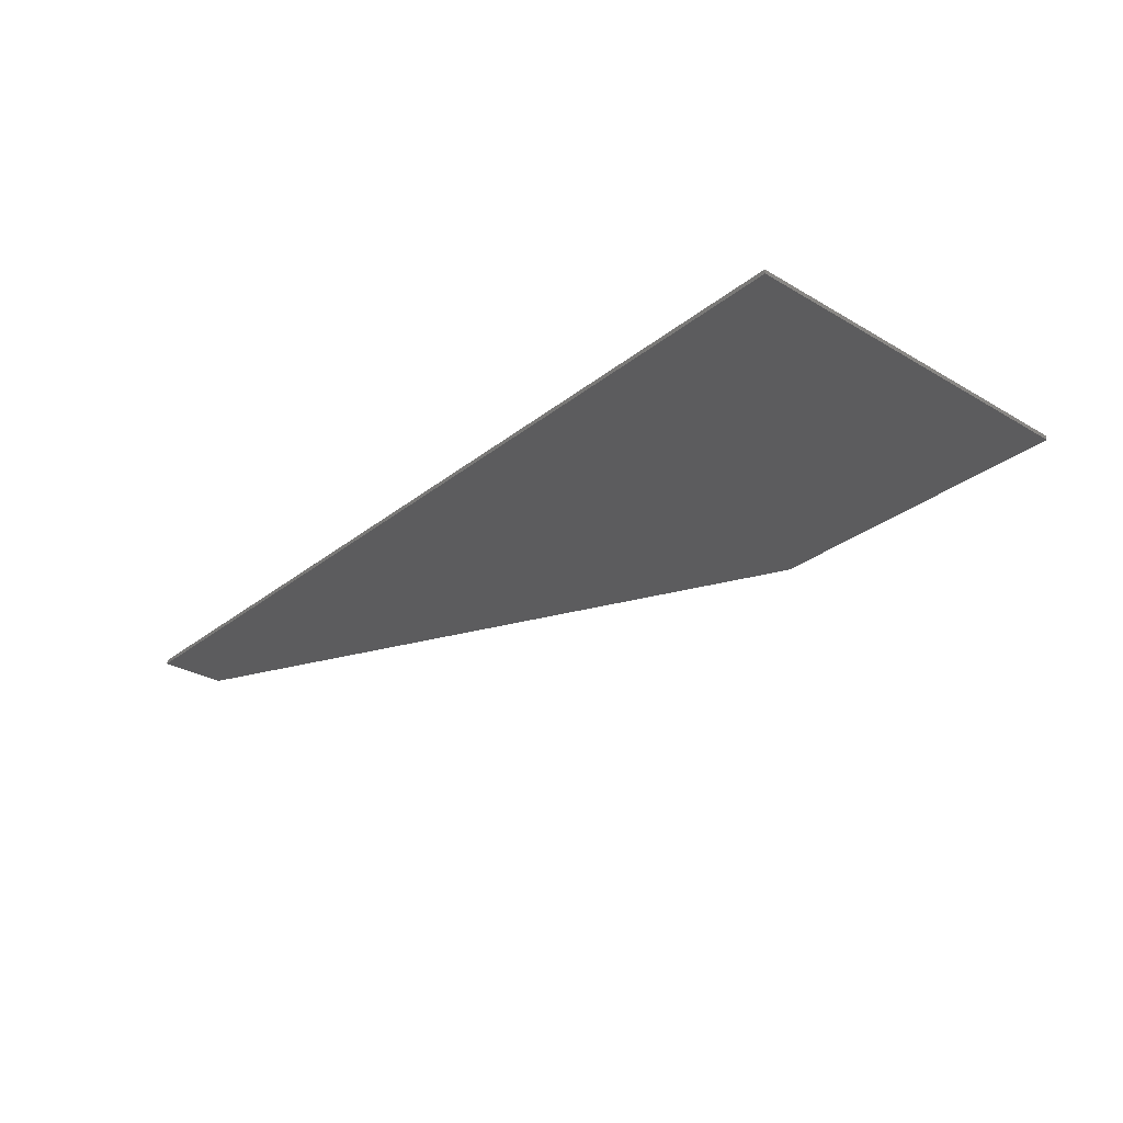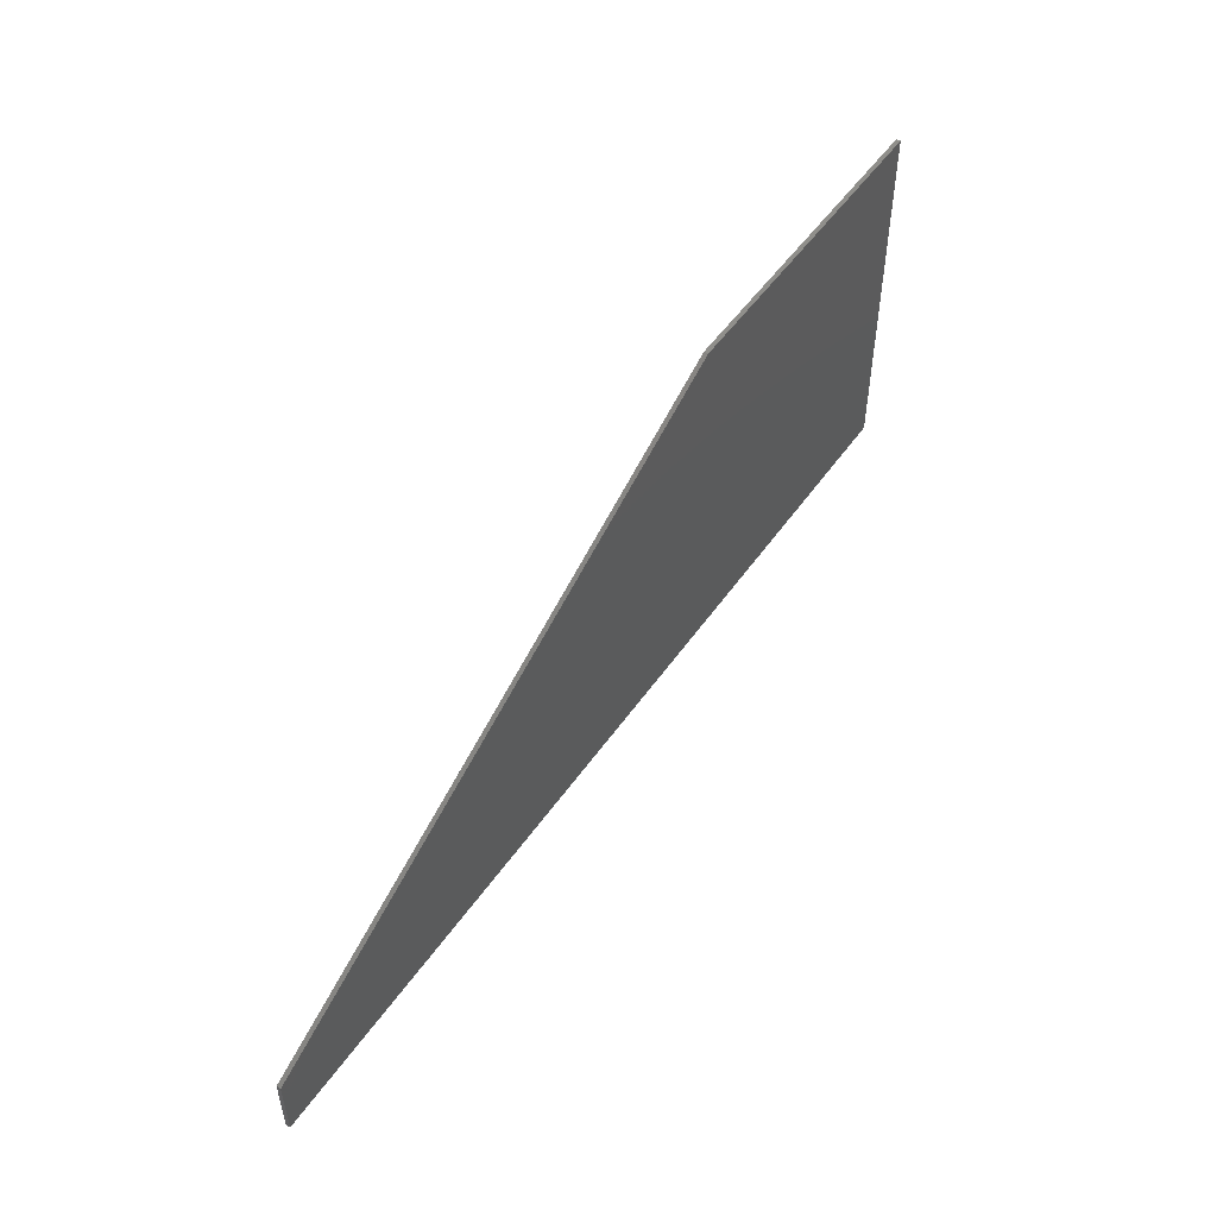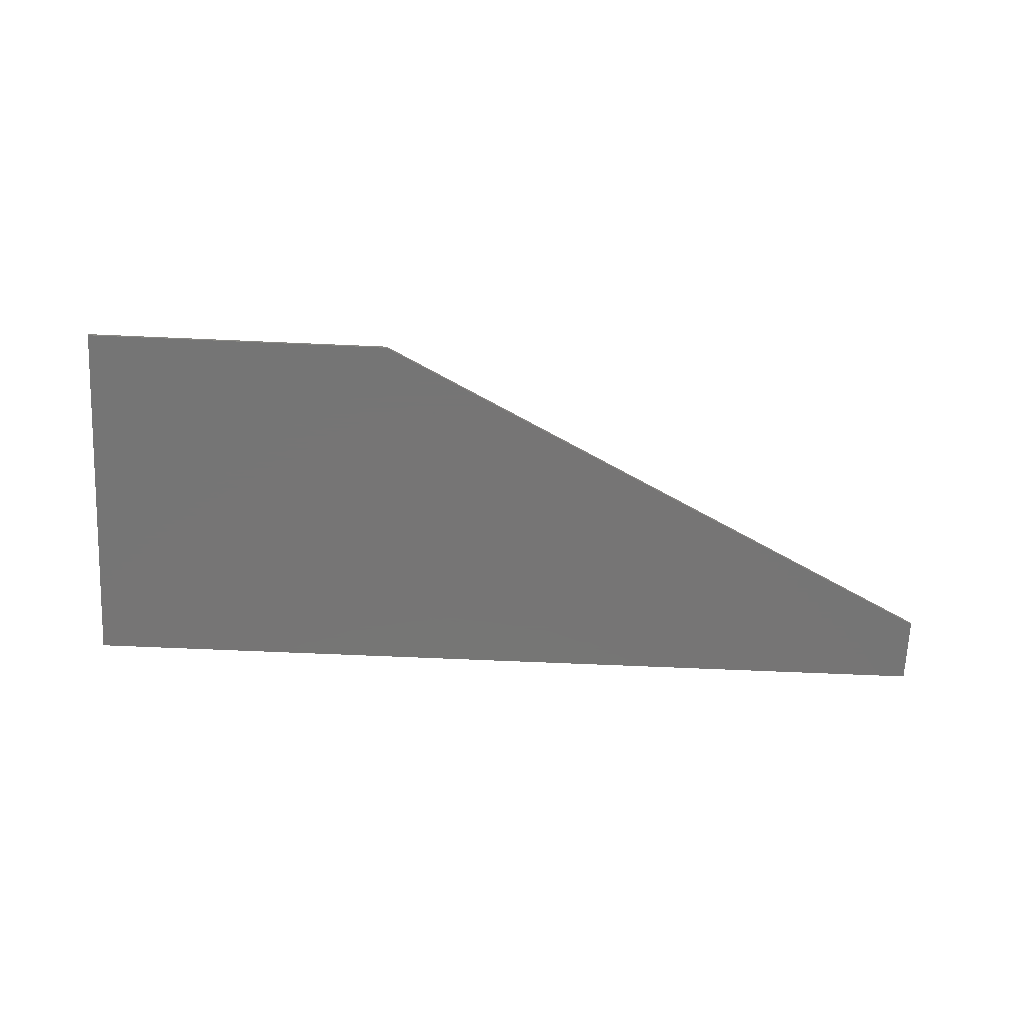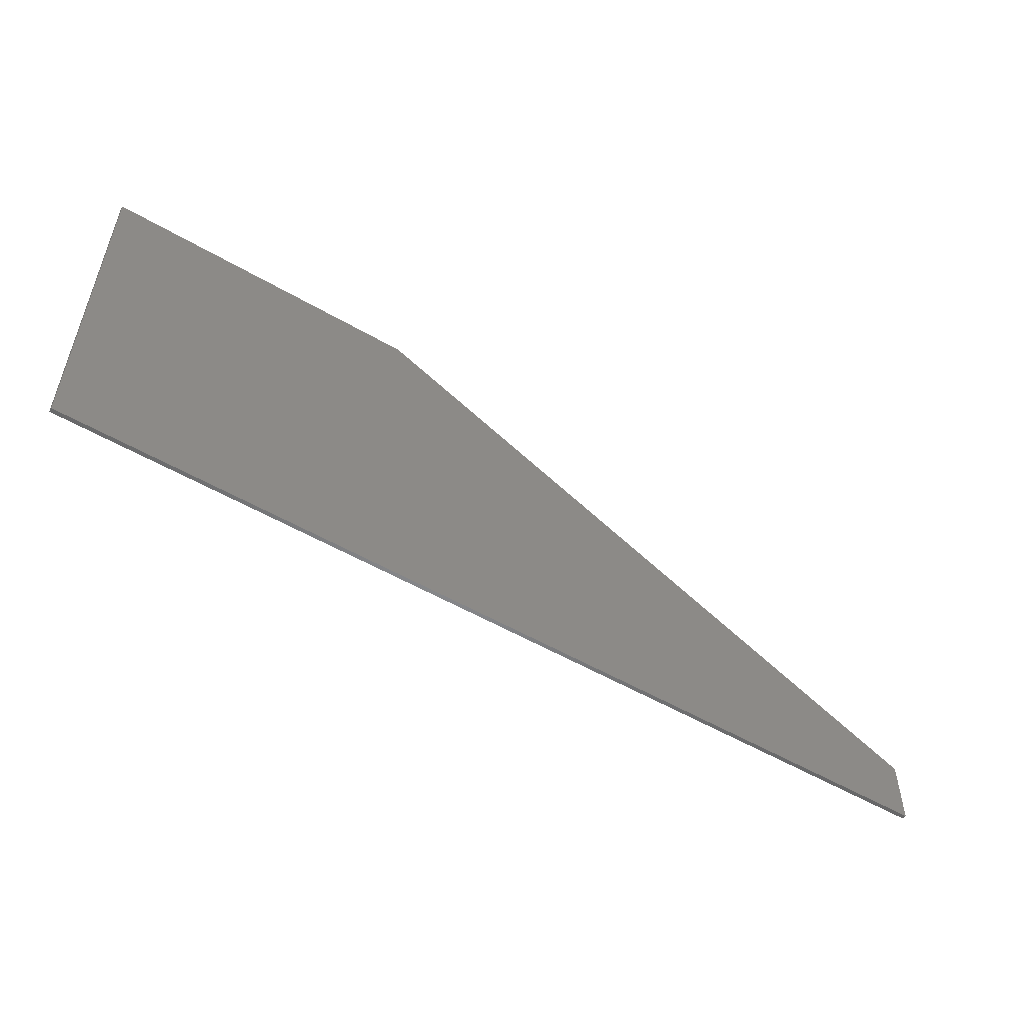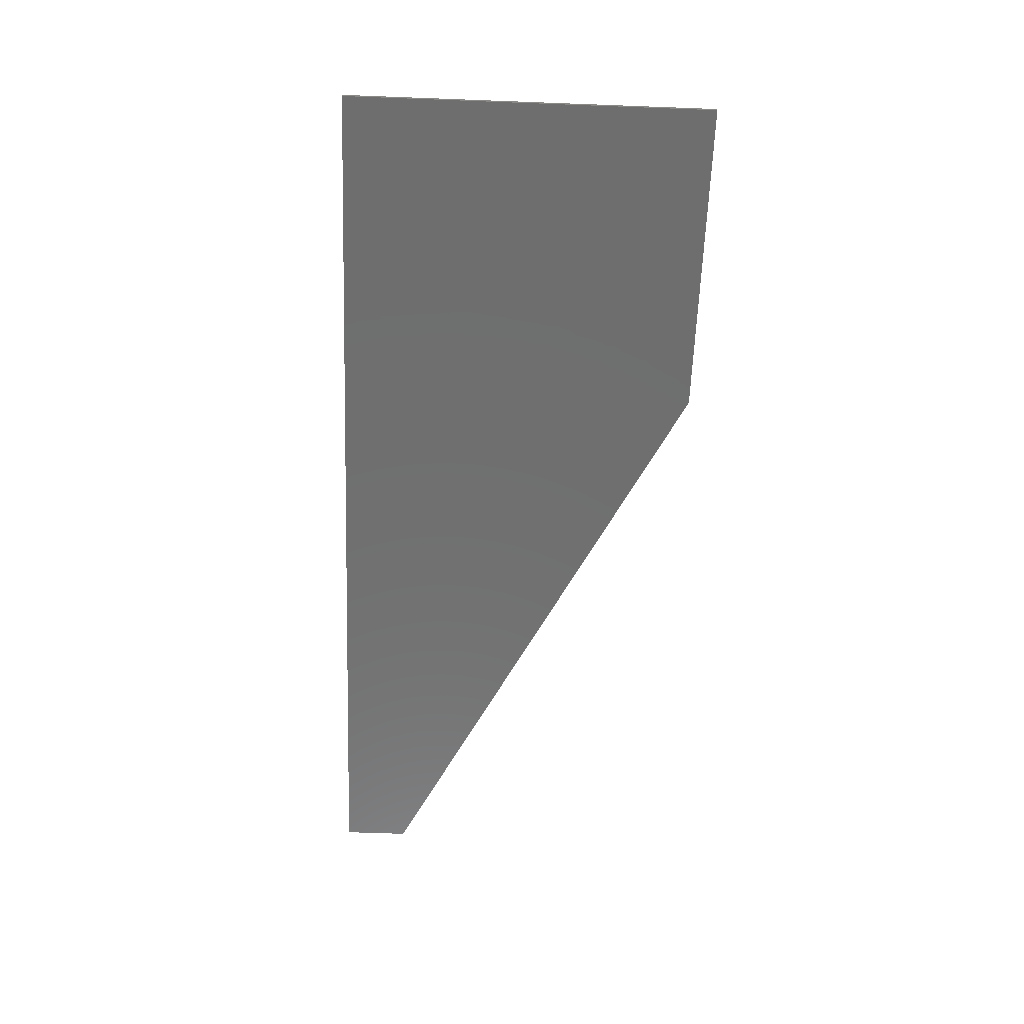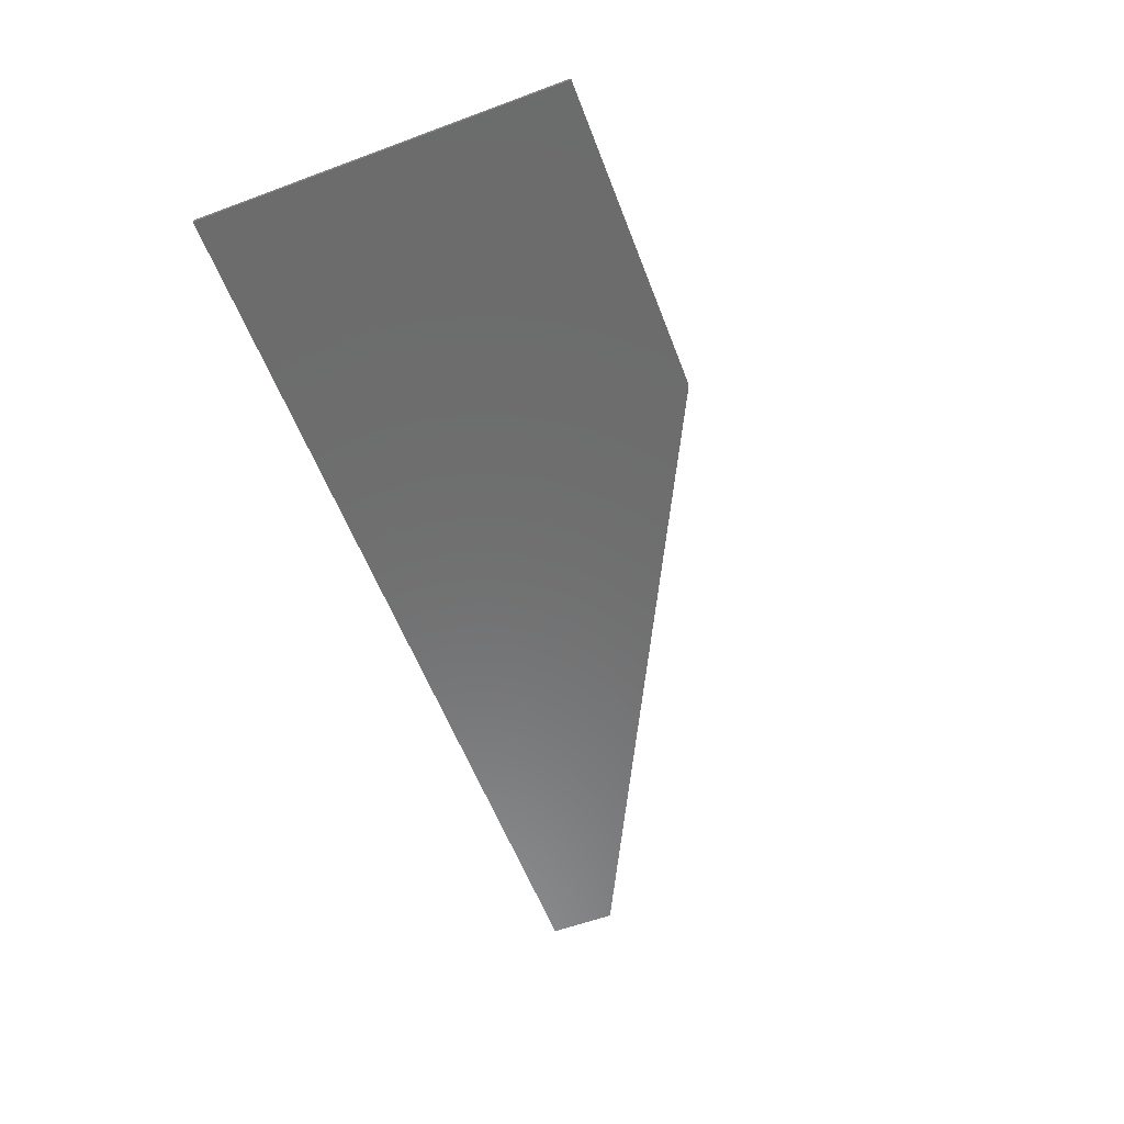
<metadata>
{"format":"stl","ext":"stl","renderer":"f3d","projection":"perspective","resolution":1024,"background":"white","views":[{"elev":-29.6,"azim":-130.9,"up":"+Y"},{"elev":51.3,"azim":123.8,"up":"+Z"},{"elev":-67.9,"azim":-2.5,"up":"+Y"},{"elev":-53.7,"azim":-31.8,"up":"+Z"},{"elev":-60.8,"azim":-92.2,"up":"+Y"},{"elev":-58.5,"azim":-69.1,"up":"+Y"}]}
</metadata>
<code>
# stl→obj: 144 verts, 266 faces
v 6.415 -0.1 2.057
v 6.425 -0.1 1.9
v 6.425 -0.1 3.1
v 6.384 -0.1 2.211
v 6.334 -0.1 2.359
v 6.264 -0.1 2.5
v 6.177 -0.1 2.631
v 6.074 -0.1 2.748
v 5.956 -0.1 2.852
v 5.825 -0.1 2.939
v 5.684 -0.1 3.009
v 5.536 -0.1 3.059
v 5.382 -0.1 3.09
v 5.225 -0.1 3.1
v 4 0 4.4
v 18.4 0 -2.8
v -3.6 0 4.4
v -3.6 0 -4.4
v 18.4 0 -4.4
v 18.4 -0.1 -4.4
v 18.4 -0.1 -2.8
v 6.425 -0.1 -1.915
v 16 -0.1 -4.009
v 18 -0.1 -4.009
v 6.425 -0.1 -1.383
v 6.425 -0.1 0.5044
v 4 -0.1 4.4
v -2.4 -0.1 4.085
v 0.5752 -0.1 3.1
v 0.116 -0.1 3.009
v -3.6 -0.1 4.4
v -3.6 -0.1 -4.4
v -2.4 -0.1 0.7
v 0.5752 -0.1 -4.1
v 0.116 -0.1 -4.009
v -2.4 -0.1 -4.009
v -0.6252 -0.1 0.244
v -2.4 -0.1 0.1
v -0.6252 -0.1 -0.3412
v 5.684 -0.1 -4.009
v 5.225 -0.1 -4.1
v -0.6248 -0.1 -2.9
v 6.425 -0.1 -2.9
v 6.334 -0.1 -3.359
v 6.074 -0.1 -3.748
v -0.5335 -0.1 -3.359
v -0.2733 -0.1 -3.748
v 5.82 -0.1 1.978
v 5.825 -0.1 1.9
v 5.805 -0.1 2.055
v 5.779 -0.1 2.13
v 5.745 -0.1 2.2
v 5.701 -0.1 2.265
v 5.649 -0.1 2.324
v 5.59 -0.1 2.376
v 5.525 -0.1 2.42
v 5.455 -0.1 2.454
v 5.38 -0.1 2.479
v 5.303 -0.1 2.495
v 5.225 -0.1 2.5
v 5.82 -0.1 -2.978
v 6.415 -0.1 -3.057
v 5.825 -0.1 -2.9
v 5.805 -0.1 -3.055
v 6.384 -0.1 -3.211
v 5.779 -0.1 -3.13
v 5.745 -0.1 -3.2
v 6.264 -0.1 -3.5
v 5.701 -0.1 -3.265
v 6.177 -0.1 -3.631
v 5.649 -0.1 -3.324
v 5.59 -0.1 -3.376
v 5.956 -0.1 -3.852
v 5.525 -0.1 -3.42
v 5.825 -0.1 -3.939
v 5.455 -0.1 -3.454
v 5.38 -0.1 -3.479
v 5.536 -0.1 -4.059
v 5.303 -0.1 -3.495
v 5.382 -0.1 -4.09
v 5.225 -0.1 -3.5
v -0.6248 -0.1 1.9
v -0.0196 -0.1 1.978
v -0.6145 -0.1 2.057
v -0.0248 -0.1 1.9
v -0.0043 -0.1 2.055
v -0.5839 -0.1 2.211
v 0.0209 -0.1 2.13
v -0.5335 -0.1 2.359
v 0.0556 -0.1 2.2
v -0.464 -0.1 2.5
v 0.0992 -0.1 2.265
v -0.3769 -0.1 2.631
v 0.1509 -0.1 2.324
v -0.2733 -0.1 2.748
v 0.2099 -0.1 2.376
v -0.1554 -0.1 2.852
v 0.2752 -0.1 2.42
v -0.0248 -0.1 2.939
v 0.3456 -0.1 2.454
v 0.4199 -0.1 2.479
v 0.2646 -0.1 3.059
v 0.4969 -0.1 2.495
v 0.4186 -0.1 3.09
v 0.5752 -0.1 2.5
v -0.6145 -0.1 -3.057
v -0.0196 -0.1 -2.978
v -0.0248 -0.1 -2.9
v -0.5839 -0.1 -3.211
v -0.0043 -0.1 -3.055
v 0.0209 -0.1 -3.13
v -0.464 -0.1 -3.5
v 0.0556 -0.1 -3.2
v -0.3769 -0.1 -3.631
v 0.0992 -0.1 -3.265
v 0.1509 -0.1 -3.324
v -0.1554 -0.1 -3.852
v 0.2099 -0.1 -3.376
v -0.0248 -0.1 -3.939
v 0.2752 -0.1 -3.42
v 0.3456 -0.1 -3.454
v 0.2646 -0.1 -4.059
v 0.4199 -0.1 -3.479
v 0.4186 -0.1 -4.09
v 0.4969 -0.1 -3.495
v 0.5752 -0.1 -3.5
v 5.225 -0.1 1.9
v 5.225 -0.1 -2.9
v 0.5752 -0.1 1.9
v 0.5752 -0.1 -2.9
v -0.6248 -0.1 3.1
v 1.356 -0.1 1.055
v 1.428 -0.1 1.055
v 1.966 -0.1 1.103
v 1.356 -0.1 1.9
v 2.561 -0.1 1.506
v 2.671 -0.1 1.9
v 2.335 -0.1 1.247
v 2.503 -0.1 0.3784
v 1.356 -0.1 0.3784
v 1.356 -0.1 -2.9
v 2.503 -0.1 -2.9
v 3.444 -0.1 -2.9
v 3.444 -0.1 1.9
f 1 2 3
f 4 1 3
f 5 4 3
f 6 5 3
f 7 6 3
f 8 7 3
f 9 8 3
f 10 9 3
f 11 10 3
f 12 11 3
f 13 12 3
f 14 13 3
f 15 16 17
f 18 17 16
f 16 19 18
f 20 19 16
f 16 21 20
f 22 23 24
f 24 25 22
f 24 23 20
f 24 20 21
f 2 26 24
f 24 21 2
f 2 21 3
f 27 3 21
f 14 3 27
f 28 29 14
f 14 27 28
f 30 29 28
f 31 28 27
f 32 33 28
f 28 31 32
f 34 35 36
f 36 32 34
f 37 33 38
f 38 39 37
f 38 33 32
f 38 32 36
f 23 40 41
f 41 20 23
f 34 32 20
f 20 41 34
f 31 27 15
f 15 17 31
f 17 18 32
f 32 31 17
f 27 21 16
f 16 15 27
f 19 20 32
f 32 18 19
f 38 42 39
f 22 43 23
f 44 23 43
f 45 23 44
f 40 23 45
f 38 36 46
f 46 42 38
f 36 47 46
f 36 35 47
f 2 1 48
f 48 49 2
f 1 4 50
f 50 48 1
f 4 5 51
f 51 50 4
f 5 6 52
f 52 51 5
f 6 7 53
f 53 52 6
f 7 8 54
f 54 53 7
f 8 9 55
f 55 54 8
f 9 10 56
f 56 55 9
f 10 11 57
f 57 56 10
f 11 12 58
f 58 57 11
f 12 13 59
f 59 58 12
f 13 14 60
f 60 59 13
f 43 61 62
f 61 43 63
f 62 64 65
f 64 62 61
f 65 66 44
f 66 65 64
f 44 67 68
f 67 44 66
f 68 69 70
f 69 68 67
f 70 71 45
f 71 70 69
f 45 72 73
f 72 45 71
f 73 74 75
f 74 73 72
f 75 76 40
f 76 75 74
f 40 77 78
f 77 40 76
f 78 79 80
f 79 78 77
f 80 81 41
f 81 80 79
f 82 83 84
f 83 82 85
f 84 86 87
f 86 84 83
f 87 88 89
f 88 87 86
f 89 90 91
f 90 89 88
f 91 92 93
f 92 91 90
f 93 94 95
f 94 93 92
f 95 96 97
f 96 95 94
f 97 98 99
f 98 97 96
f 99 100 30
f 100 99 98
f 30 101 102
f 101 30 100
f 102 103 104
f 103 102 101
f 104 105 29
f 105 104 103
f 42 106 107
f 107 108 42
f 106 109 110
f 110 107 106
f 109 46 111
f 111 110 109
f 46 112 113
f 113 111 46
f 112 114 115
f 115 113 112
f 114 47 116
f 116 115 114
f 47 117 118
f 118 116 47
f 117 119 120
f 120 118 117
f 119 35 121
f 121 120 119
f 35 122 123
f 123 121 35
f 122 124 125
f 125 123 122
f 124 34 126
f 126 125 124
f 49 63 26
f 26 2 49
f 63 25 26
f 63 22 25
f 63 43 22
f 60 14 29
f 29 105 60
f 85 39 42
f 42 108 85
f 85 37 39
f 34 41 81
f 81 126 34
f 37 85 82
f 127 49 48
f 127 48 50
f 127 50 51
f 127 51 52
f 127 52 53
f 127 53 54
f 127 54 55
f 127 55 56
f 127 56 57
f 127 57 58
f 127 58 59
f 127 59 60
f 128 61 63
f 128 64 61
f 128 66 64
f 128 67 66
f 128 69 67
f 128 71 69
f 128 72 71
f 128 74 72
f 128 76 74
f 128 77 76
f 128 79 77
f 128 81 79
f 129 83 85
f 129 86 83
f 129 88 86
f 129 90 88
f 129 92 90
f 129 94 92
f 129 96 94
f 129 98 96
f 129 100 98
f 129 101 100
f 129 103 101
f 129 105 103
f 130 108 107
f 130 107 110
f 130 110 111
f 130 111 113
f 130 113 115
f 130 115 116
f 130 116 118
f 130 118 120
f 130 120 121
f 130 121 123
f 130 123 125
f 130 125 126
f 131 82 84
f 131 84 87
f 131 87 89
f 131 89 91
f 131 91 93
f 131 93 95
f 131 95 97
f 131 97 99
f 131 99 30
f 131 30 28
f 131 28 82
f 25 24 26
f 33 37 82
f 82 28 33
f 132 133 134
f 134 135 132
f 135 136 137
f 136 135 134
f 134 138 136
f 139 140 141
f 141 142 139
f 140 133 132
f 139 134 133
f 133 140 139
f 136 143 144
f 144 137 136
f 139 143 136
f 136 138 139
f 139 138 134
f 142 143 139
f 132 135 105
f 105 129 132
f 129 140 132
f 129 141 140
f 129 85 130
f 130 141 129
f 108 130 85
f 81 141 130
f 130 126 81
f 144 143 81
f 81 128 144
f 127 144 128
f 128 63 127
f 142 141 81
f 81 143 142
f 49 127 63
f 60 144 127
f 105 137 144
f 144 60 105
f 137 105 135

</code>
